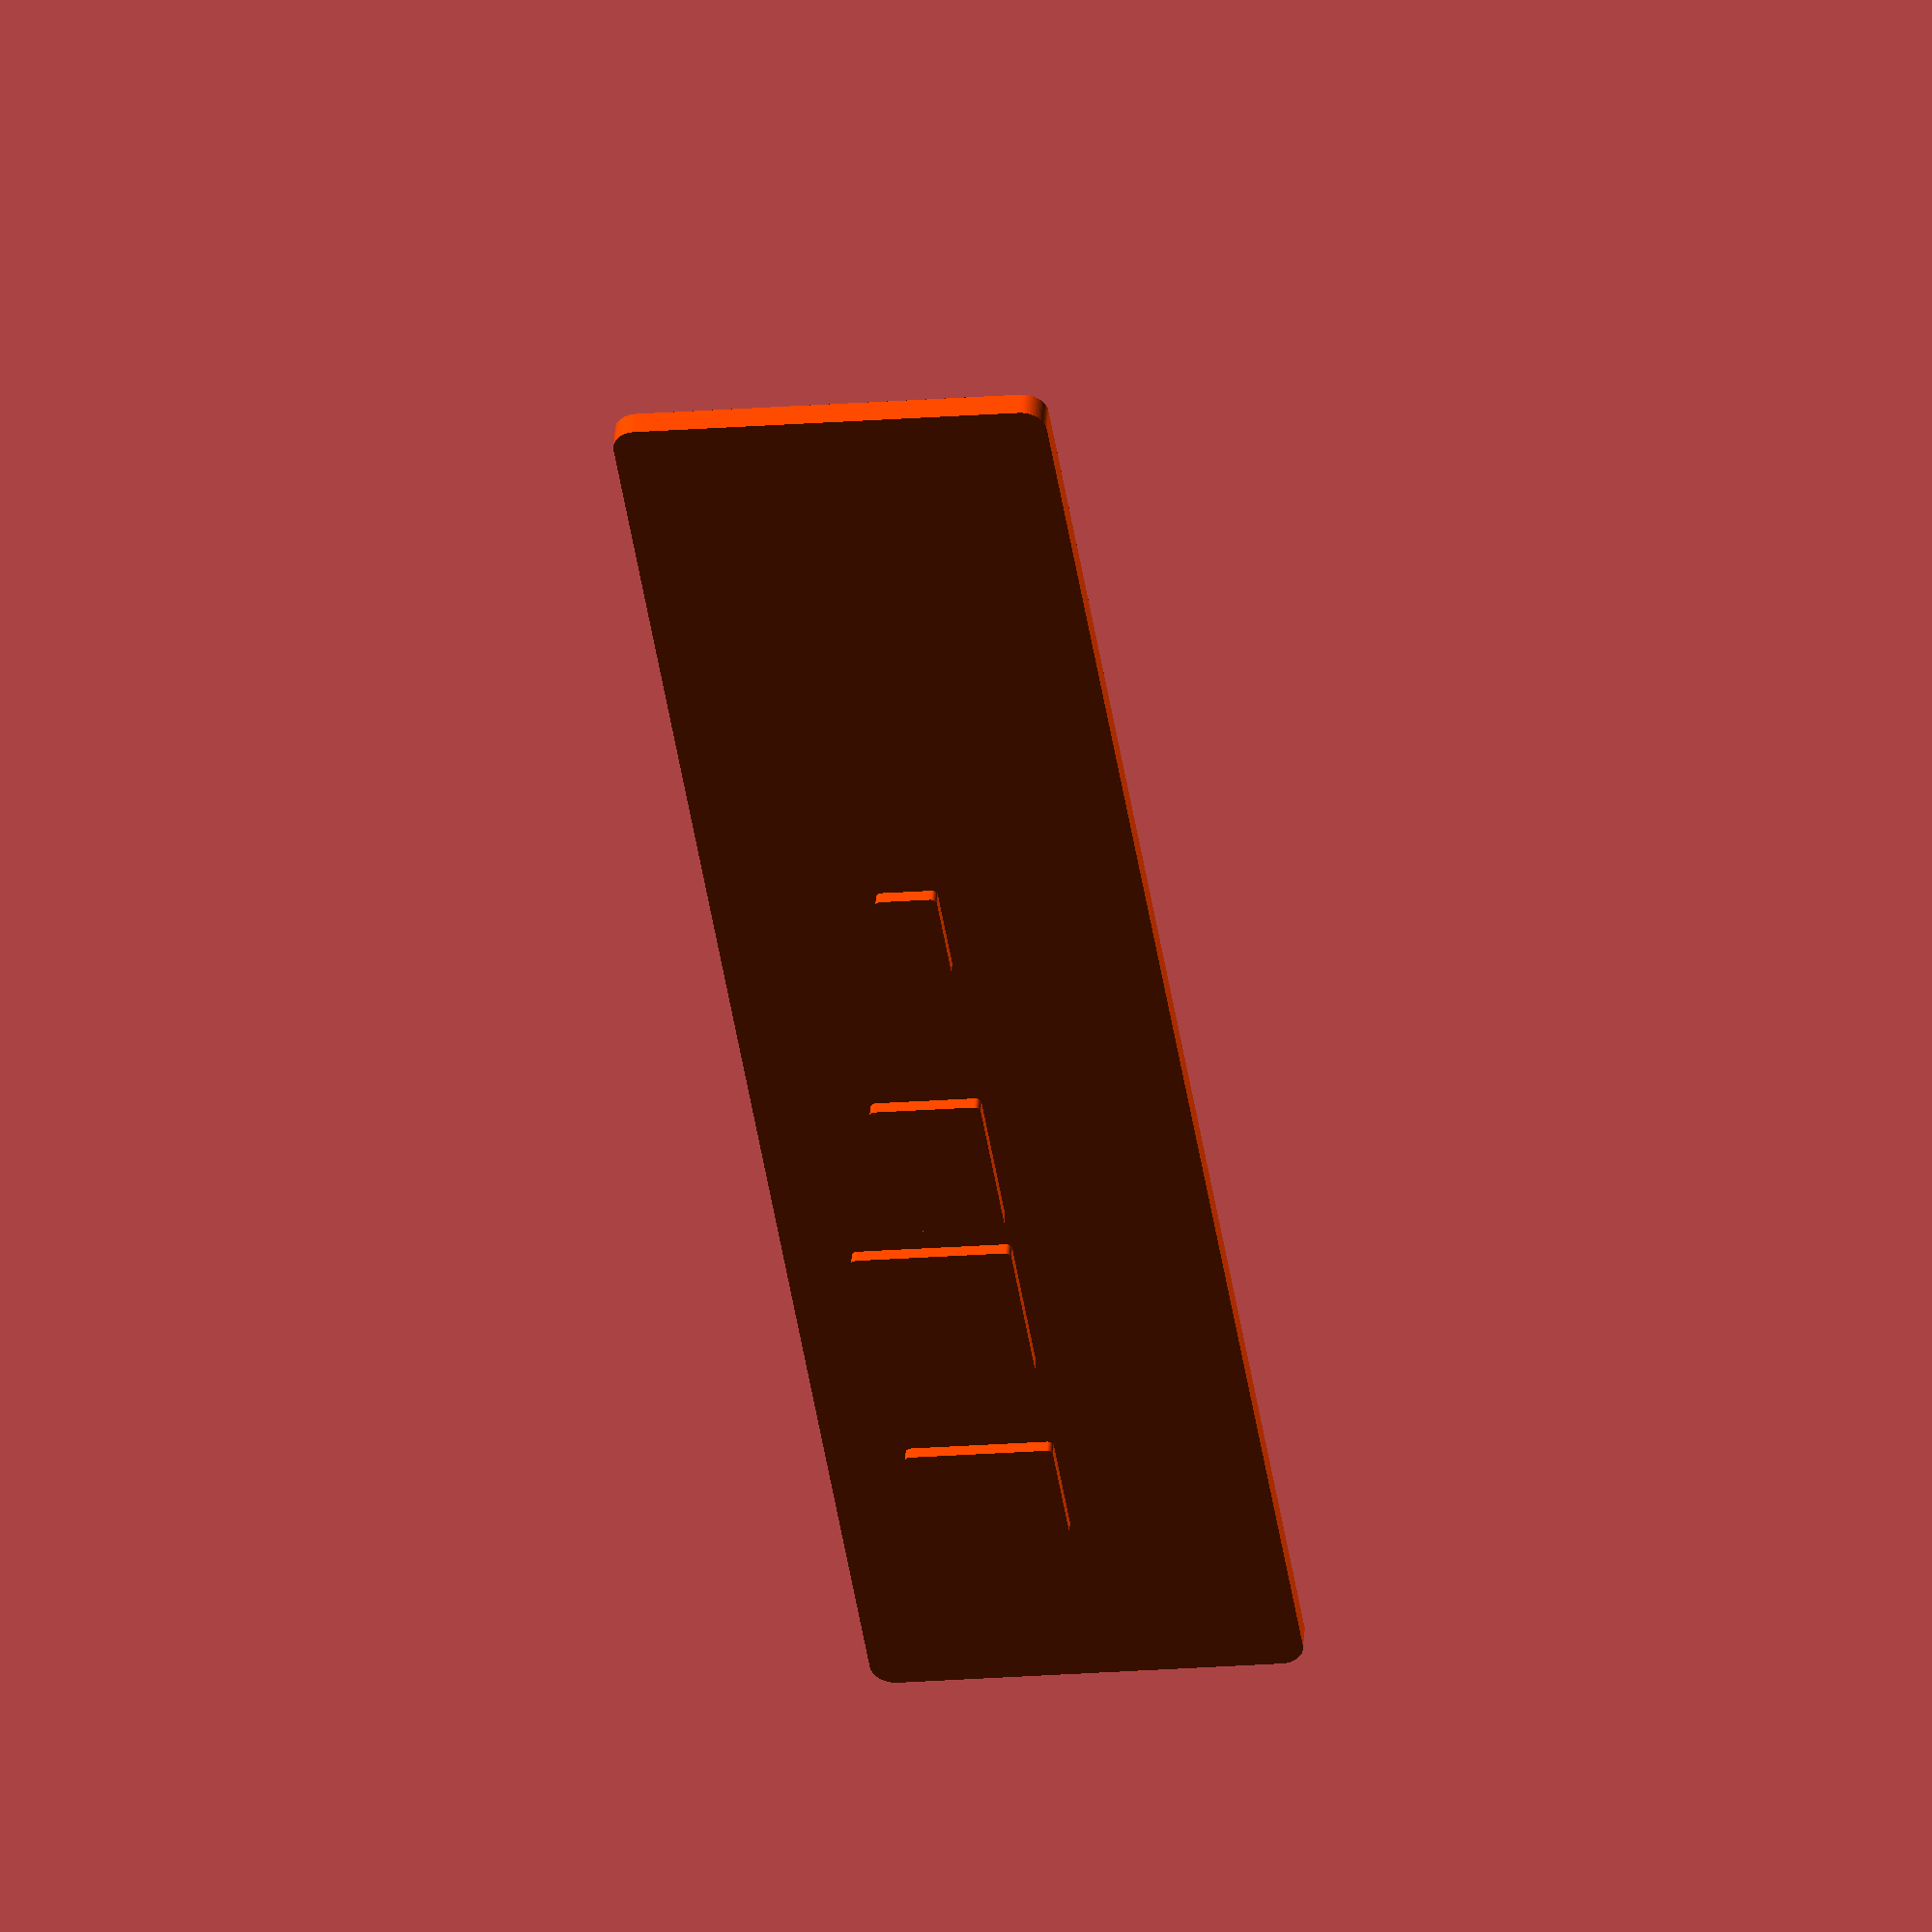
<openscad>
/* [Box dimensions] */
// - Longueur - Length  
  Length        = 83.82+13;       
// - Largeur - Width
  //Width         = 138+13;   
  Width         = 138+13;                     
// - Hauteur - Height  
  Height        = 40;  
// - Epaisseur - Wall thickness  
  Thick         = 2;//[2:5]  
  
/* [Box options] */
// - Diamètre Coin arrondi - Filet diameter  
  Filet         = 2;//[0.1:12] 
// - lissage de l'arrondi - Filet smoothness  
  Resolution    = 50;//[1:100] 
// - Tolérance - Tolerance (Panel/rails gap)
  m             = 0.9;
// Pieds PCB - PCB feet (x4) 
  PCBFeet       = 1;// [0:No, 1:Yes]
// - Decorations to ventilation holes
  Vent          = 1;// [0:No, 1:Yes]
// - Decoration-Holes width (in mm)
  Vent_width    = 1.5;   


  
/* [PCB_Feet] */
//All dimensions are from the center foot axis

// - Coin bas gauche - Low left corner X position
PCBPosX         = 0;
// - Coin bas gauche - Low left corner Y position
PCBPosY         = 0;
// - Longueur PCB - PCB Length
PCBLength       = 83.82;
// - Largeur PCB - PCB Width
PCBWidth        = 137.16;
// - Heuteur pied - Feet height
PCBThick        = 1.6;
// - Heuteur pied - Feet height
FootHeight      = 15;
// - Diamètre pied - Foot diameter
FootDia         = 7;
// - Diamètre trou - Hole diameter
FootHole        = 3.0;  
// - Coin bas gauche - Low left corner X position
FootPosX         = 5.08;
// - Coin bas gauche - Low left corner Y position
FootPosY         = 5.08;

/* [STL element to export] */
//Coque haut - Top shell
GPAD_TShell          = 0;// [0:No, 1:Yes]
//Coque bas- Bottom shell
GPAD_BShell          = 0;// [0:No, 1:Yes]
//Panneau avant - Front panel
GPAD_FPanL           = 1;// [0:No, 1:Yes]
//Panneau arrière - Back panel  
GPAD_BPanL           = 0;// [0:No, 1:Yes]
//Buttons
BButton         = 0;
//T and BShellScrew
T_BShellScrew   = 1;
BOSSScrew = 0;
//show pcb
PCB_View        = 0;
LED_Standoff    = 0;
LED_Standoff_Single    = 1; 
/* [Hidden] */
// - Couleur coque - Shell color  
Couleur1        = "Orange";       
// - Couleur panneaux - Panels color    
Couleur2        = "OrangeRed";    
// Thick X 2 - making decorations thicker if it is a vent to make sure they go through shell
Dec_Thick       = Vent ? Thick*2 : Thick; 
// - Depth decoration
Dec_size        = Vent ? Thick*2 : 0.8;

// Krake Modifications for SpeakerHole
SpeakerHoleY = 15.24;
SpeakerHoleX = PCBLength-15.24;

//Krake Modifications for Display
 DisplayXpos = PCBLength-50.8;
 DisplayYpos = 71.12;
 DisplayLenght = 26;
 DisplayWidth = 76;
 DisplayFilet = 0;
 
 //Krake Modificationd for muteButton
 muteButtonXpos = PCBLength-10;
 muteButtonYpos = 31.75;
 muteButtonDiameter = 15;
 //For instructions on mute Button inscription go to line 594.
 
//                           <- Panel ->  
module Panel(Length,Width,Thick,Filet){
    scale([0.5,1,1])
    %minkowski(){
            cube([Thick,Width-(Thick*2+Filet*2+m),Height-(Thick*2+Filet*2+m)]);
            translate([0,Filet,Filet])
            rotate([0,90,0])
            cylinder(r=Filet,h=Thick, $fn=100);
      }
}

//                      <- Linear text panel -> 
module LText(OnOff,Tx,Ty,Font,Size,Content,_valign="baseline",_halign="left"){

    if(OnOff==1)
    translate([Tx,Ty,Thick+.5])
    linear_extrude(height = 0.5){
    text(Content, size=Size, font=Font, halign = _halign,valign=_valign);
    }
}

//                          <- Square hole ->  
// Sx=Square X position | Sy=Square Y position | Sl= Square Length | Sw=Square Width | Filet = Round corner
module SquareHole(OnOff,Sx,Sy,Sl,Sw,Filet,Ccenter=false){
    if(OnOff==1)
     minkowski(){
        translate([Sx+Filet/2,Sy+Filet/2,-1])
            cube([Sl-Filet,Sw-Filet,10],center=Ccenter);
            cylinder(d=Filet,h=10, $fn=100,center=Ccenter);
       }
}
 
 // Panneau avant - Front panel  <<<<<< Text and holes only on this one.
//rotate([0,-90,-90]) 
if(GPAD_FPanL==1){
        translate([Length-(Thick*2+m/2),Thick+m/2,Thick+m/2])
        FPanL();
}

module FPanL(){
    difference(){
        color(Couleur2)
        Panel(Length,Width,Thick,Filet);
    
 
    rotate([90,0,90]){
        color(Couleur2){
//                     <- Cutting shapes from here ->  
            //(On/Off, Xpos,Ypos,Length,Width,Filet)3*Thick+2,Thick+5
        echo((Width - PCBWidth)/2-3*Thick+1);
            echo(Thick+1.2);
            translate([((Width - PCBWidth)/2),0,0]-[3*Thick+2,0,0]){
        SquareHole  (1,54.61+1.2,FootHeight+PCBThick,9,5,1,Ccenter=false); //USB
        SquareHole  (1,81.28-1.2,FootHeight+PCBThick,14,9,1,Ccenter=false); //I2C
        SquareHole  (1,98.425-1.3,FootHeight+PCBThick,14,13,1,Ccenter=false); //SPI
        SquareHole  (1,119.38+0.8,FootHeight+PCBThick,10,12,1,Ccenter=false); //DC barrel
            }
       

//                            <- To here -> 
           }
       }
}
  color(Couleur1){
        translate ([-.5,0,0])
        rotate([90,0,90])        
        translate([((Width - PCBWidth)/2) ,0,0]+[-2.3,0,0]){
//                      <- Adding text from here ->   
      //(On/Off, Xpos, Ypos, "Font", Size, "Text",_halign = "center",_valign="top")  
        LText(1,54.61,FootHeight*.9,"Arial Black",3,"USB",_halign = "center",_valign="top");
        LText(1, 81.28   ,FootHeight*.9,"Arial Black",3,"I2C",_halign = "center",_valign="top");
        LText(1,98.425,FootHeight*.9,"Arial Black",3,"Remote",_halign = "center",_valign="top");
        LText(1,119.38,FootHeight*.9,"Arial Black",3,"DC",_halign = "center",_valign="top");    
       // SquareHole(1,0,FootHeight*.9,1,1,0,Ccenter=true); //origin
//                            <- To here ->
            }
      }
}
if(GPAD_FPanL==1){
        translate([Length-(Thick*2+m/2),Thick+m/2,Thick+m/2])
        FPanL();
}

module frontPanel(){
    difference() {
        Coque();
    
        SpeakerHole(OnOff = 1, Cx = 30, Cy = 20, Cdia = 20, Ccenter = true);
    }
}
 
</openscad>
<views>
elev=197.9 azim=64.4 roll=80.8 proj=o view=solid
</views>
